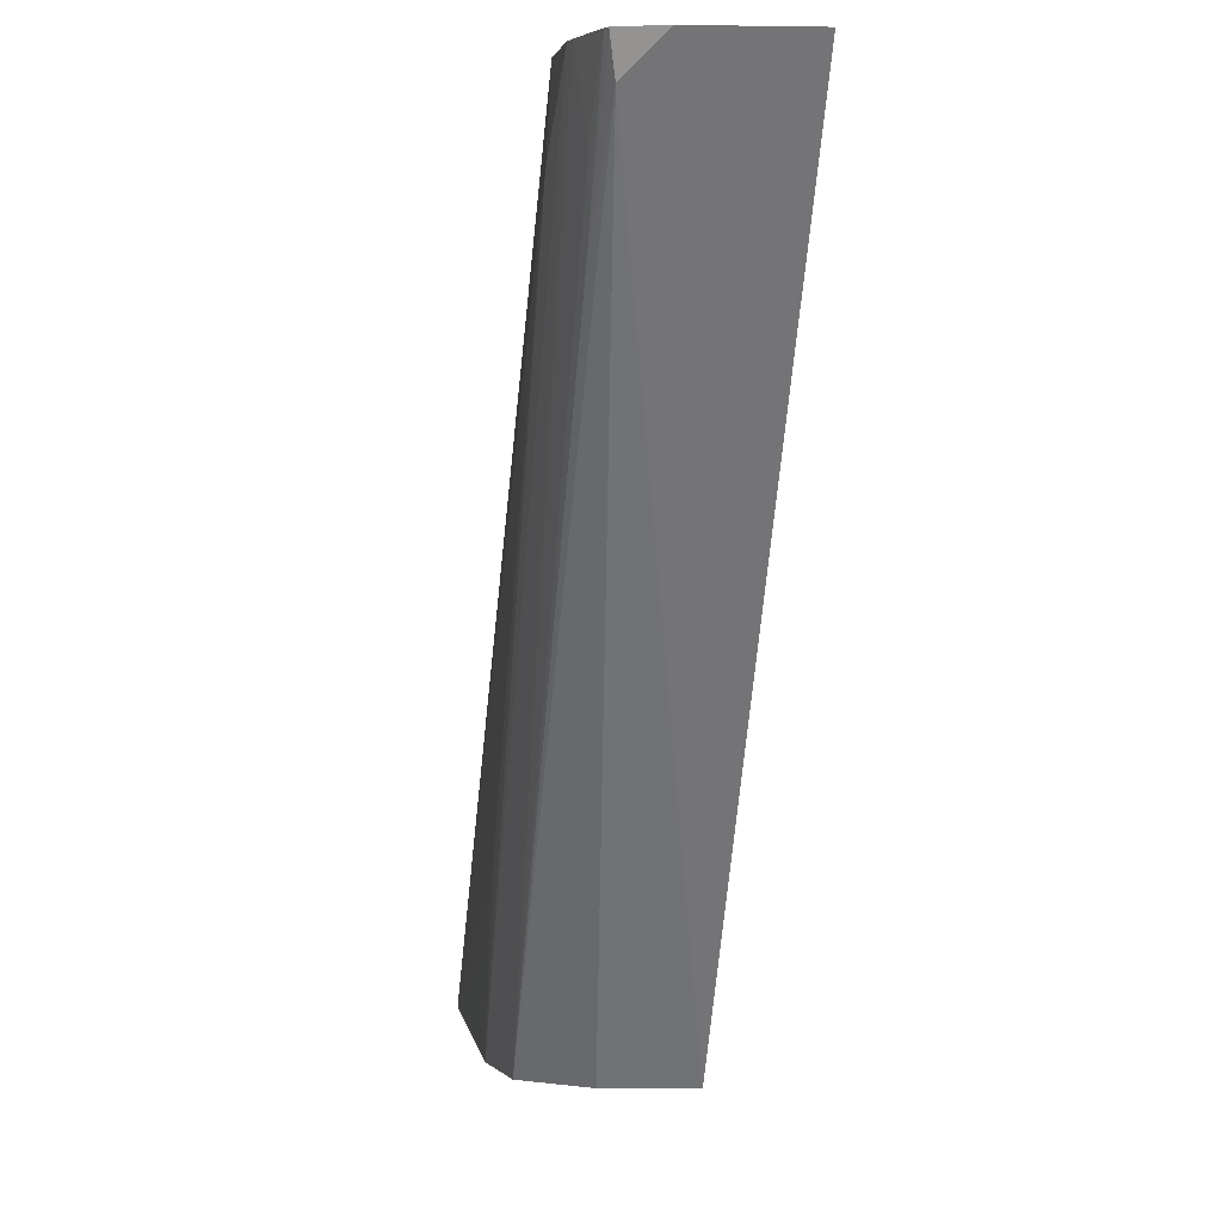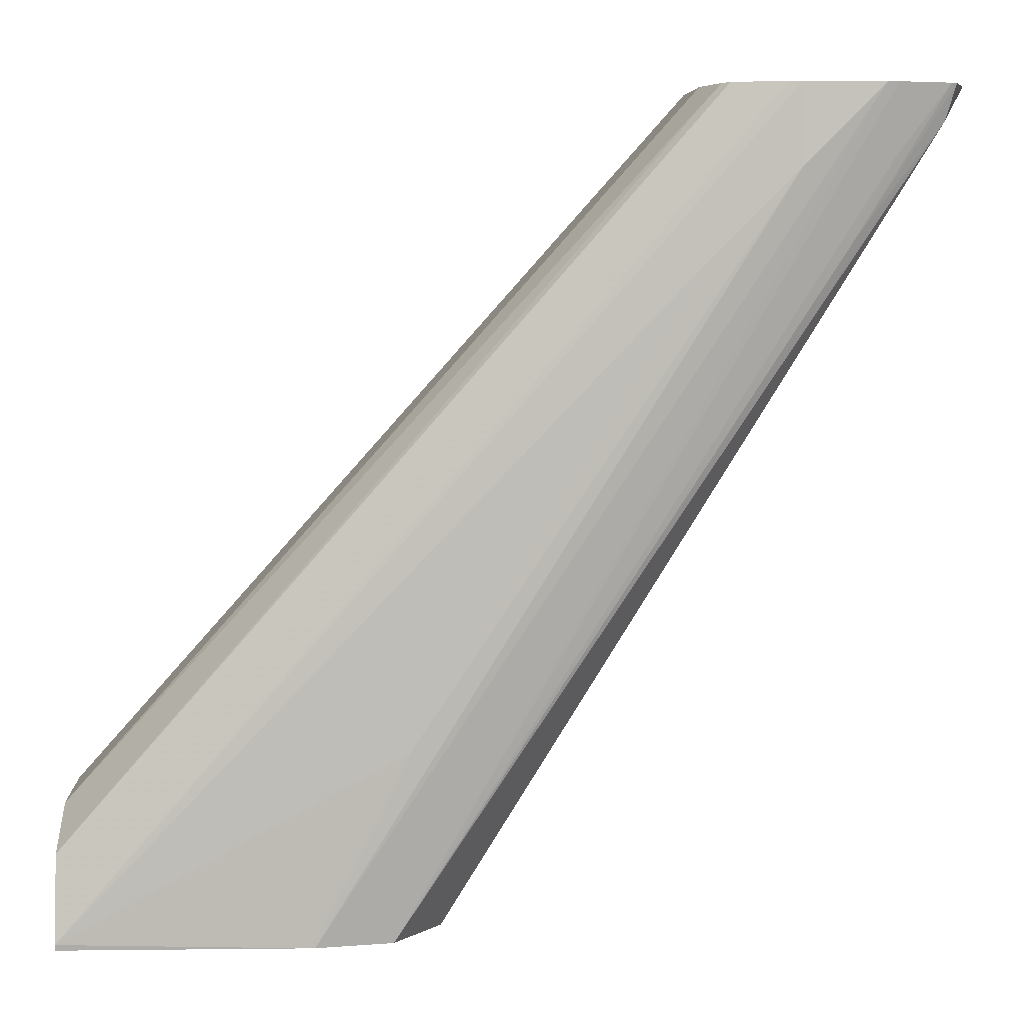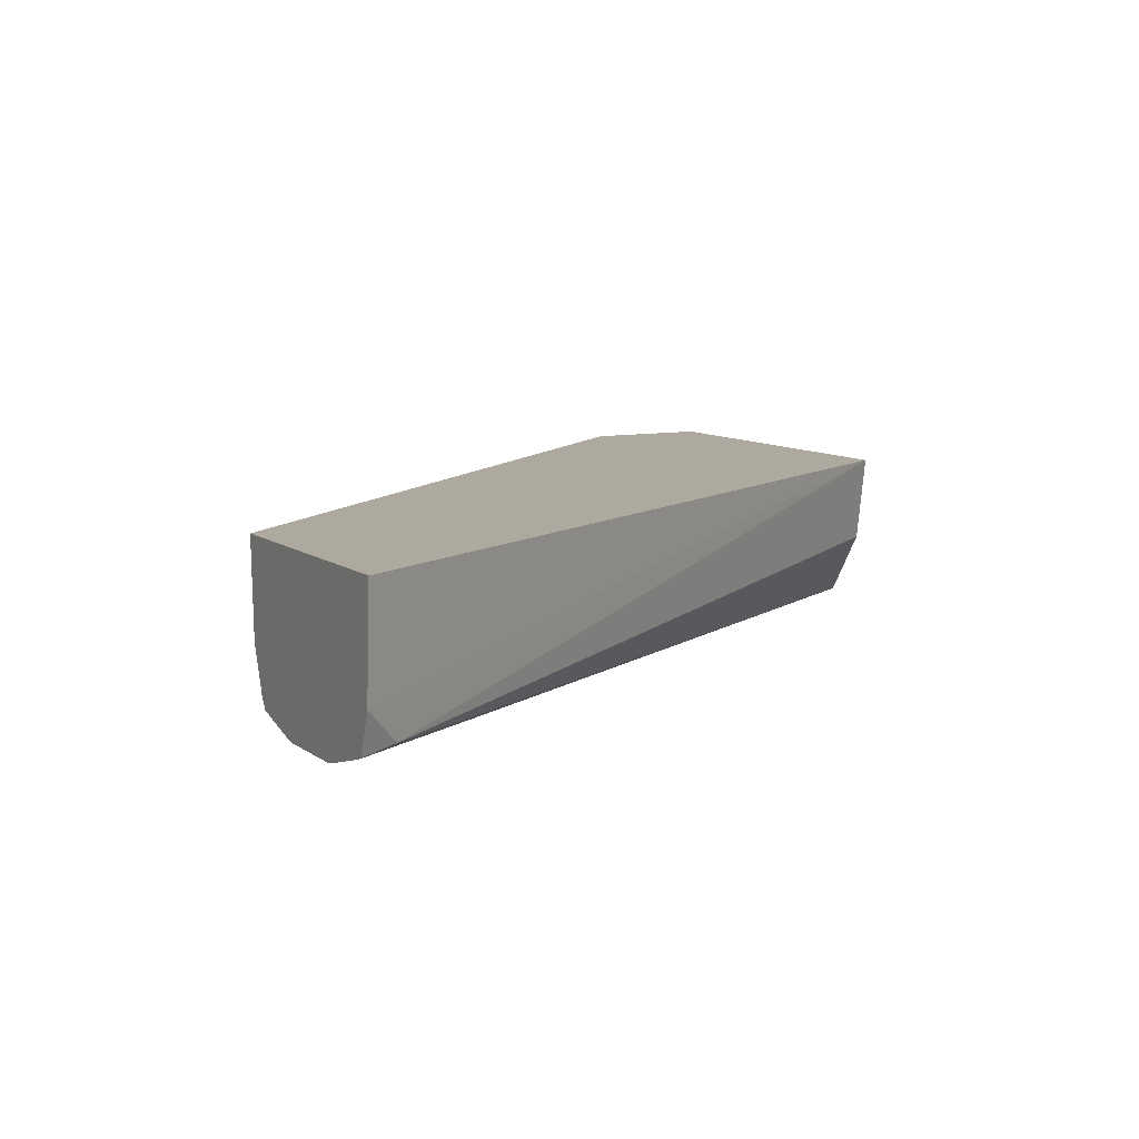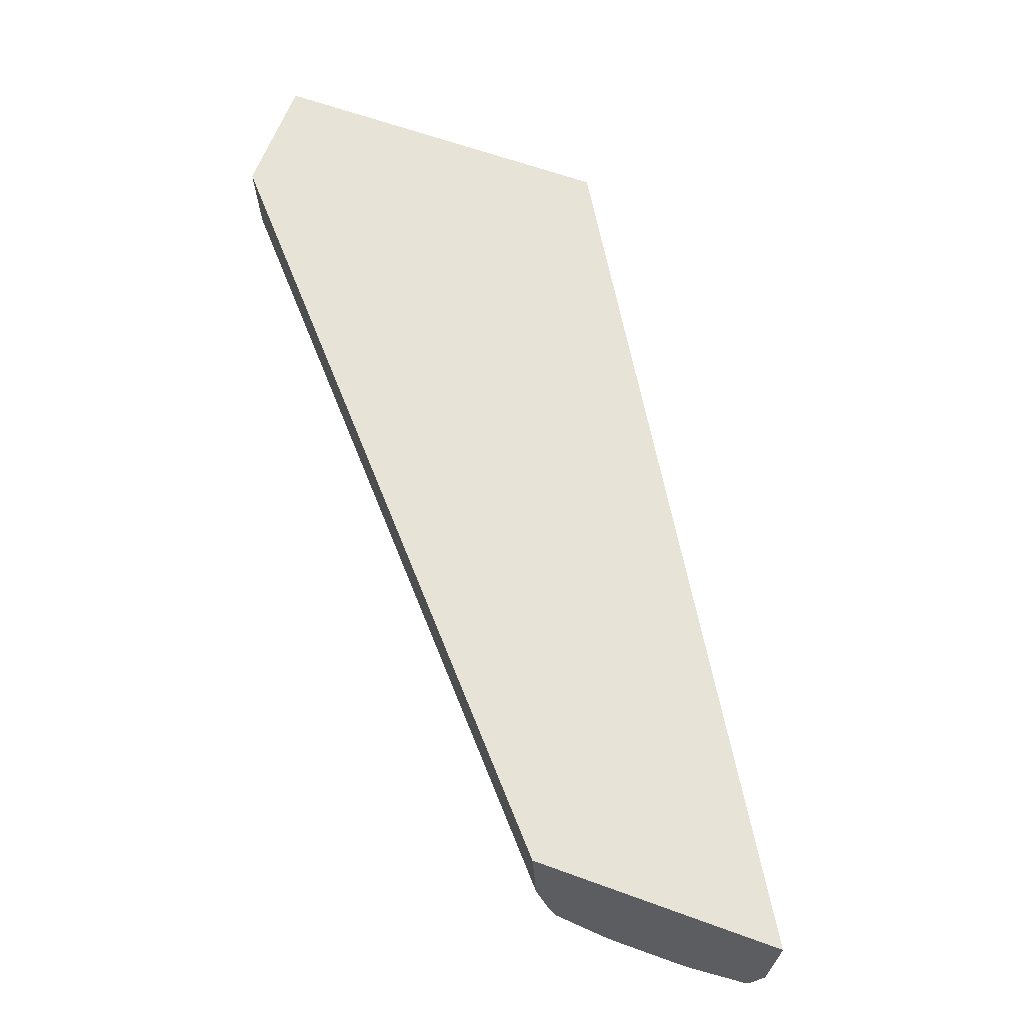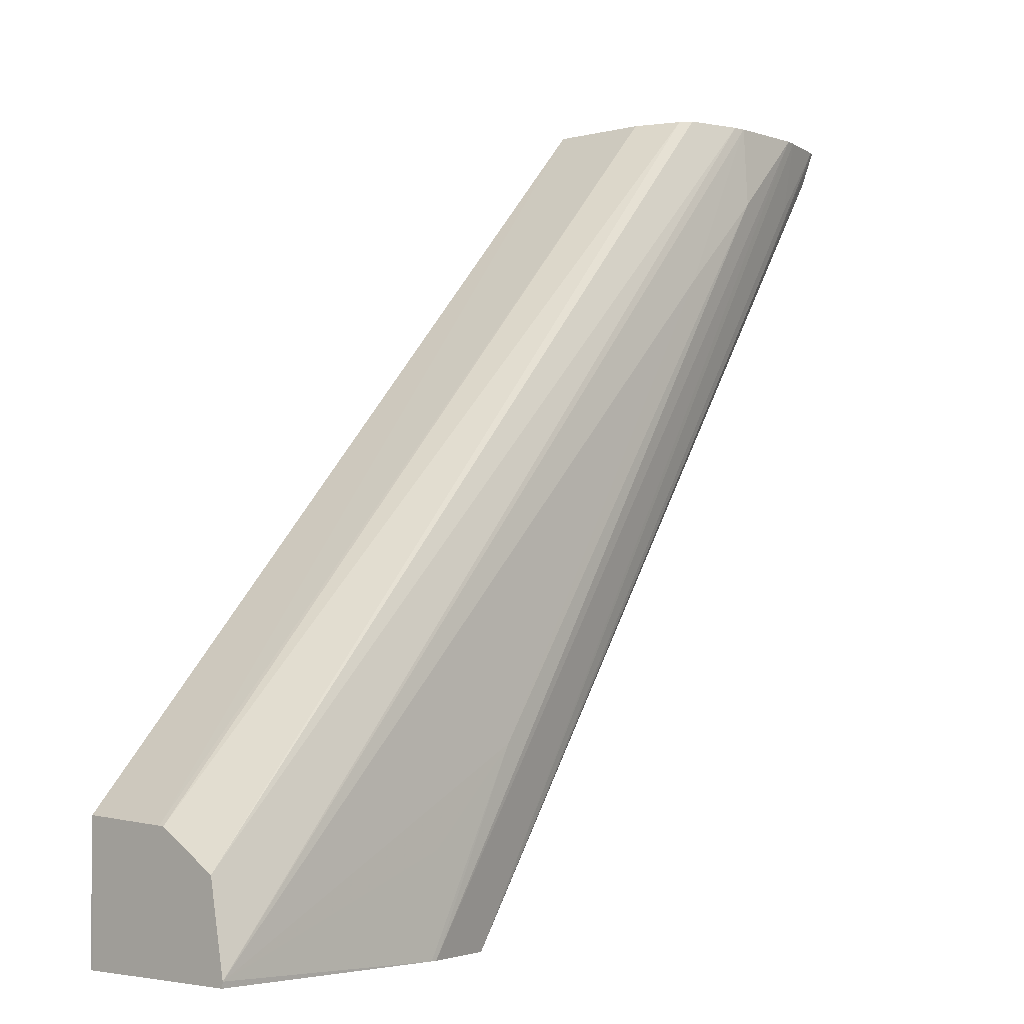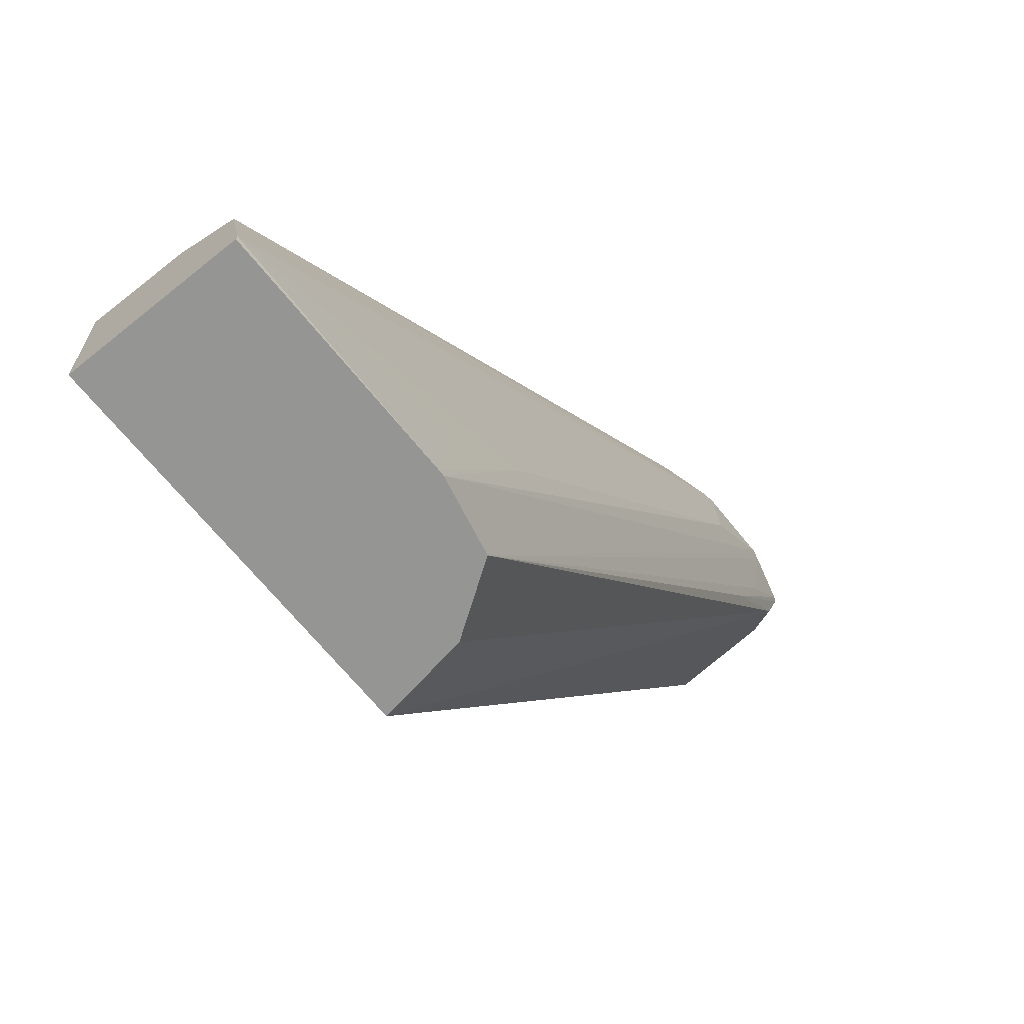
<metadata>
{"format":"obj","ext":"obj","renderer":"f3d","projection":"perspective","resolution":1024,"background":"white","views":[{"elev":2.9,"azim":-98.3,"up":"+Y"},{"elev":5.2,"azim":178.2,"up":"+Y"},{"elev":9.0,"azim":-118.1,"up":"+Z"},{"elev":61.8,"azim":-159.6,"up":"+Z"},{"elev":-3.6,"azim":132.8,"up":"+Y"},{"elev":-67.4,"azim":129.0,"up":"+Y"}]}
</metadata>
<code>
v -0.2195 0.04825 0.003214
v -0.2197 0.04825 0.0007334
v -0.2263 0.04825 0.003214
v -0.2037 0.0305 0.003214
v -0.2037 0.03038 0.000874
v -0.2201 0.04825 -0.0004376
v -0.2037 0.03036 0.0007334
v -0.2136 0.02709 0.003214
v -0.2262 0.04825 0.0007334
v -0.2037 0.03028 0.003214
v -0.2203 0.04825 -0.0007298
v -0.2037 0.02942 -0.0008607
v -0.2132 0.02709 0.0009078
v -0.2037 0.02709 0.003214
v -0.2262 0.04825 0.000433
v -0.2255 0.04733 -0.0004816
v -0.2037 0.02709 0.003121
v -0.2216 0.04825 -0.001101
v -0.2037 0.02724 -0.001267
v -0.212 0.02709 -0.0008036
v -0.2258 0.04825 -0.0006366
v -0.2234 0.04458 -0.0006828
v -0.2037 0.02709 -0.001245
v -0.222 0.04825 -0.001144
v -0.21 0.02709 -0.001229
v -0.2101 0.02961 -0.001259
v -0.2125 0.03198 -0.001274
v -0.2196 0.04382 -0.001267
v -0.2101 0.02709 -0.001224
v -0.2243 0.0464 -0.000779
v -0.2243 0.04825 -0.001068
v -0.224 0.04825 -0.001134
v -0.2257 0.04825 -0.0007003
v -0.222 0.04619 -0.001266
v -0.2172 0.03908 -0.00127
f 1 2 6
f 1 6 11
f 1 11 18
f 1 18 24
f 1 24 32
f 1 32 31
f 1 31 33
f 1 33 21
f 1 21 15
f 1 15 9
f 1 9 3
f 1 3 8
f 1 8 14
f 1 14 10
f 1 10 4
f 1 4 5
f 1 5 2
f 2 5 7
f 2 7 6
f 3 9 8
f 4 10 17
f 4 17 23
f 4 23 19
f 4 19 12
f 4 12 7
f 4 7 5
f 6 7 12
f 6 12 11
f 8 13 20
f 8 20 29
f 8 29 25
f 8 25 23
f 8 23 17
f 8 17 14
f 8 9 15
f 8 15 16
f 8 16 13
f 10 14 17
f 11 12 18
f 12 19 18
f 13 16 20
f 15 21 16
f 16 21 22
f 16 22 20
f 18 19 24
f 19 23 25
f 19 25 26
f 19 26 27
f 19 27 28
f 19 28 24
f 20 22 30
f 20 30 31
f 20 31 32
f 20 32 29
f 21 33 22
f 22 33 30
f 24 28 34
f 24 34 32
f 25 29 27
f 25 27 26
f 27 29 35
f 27 35 34
f 27 34 28
f 29 32 34
f 29 34 35
f 30 33 31

</code>
